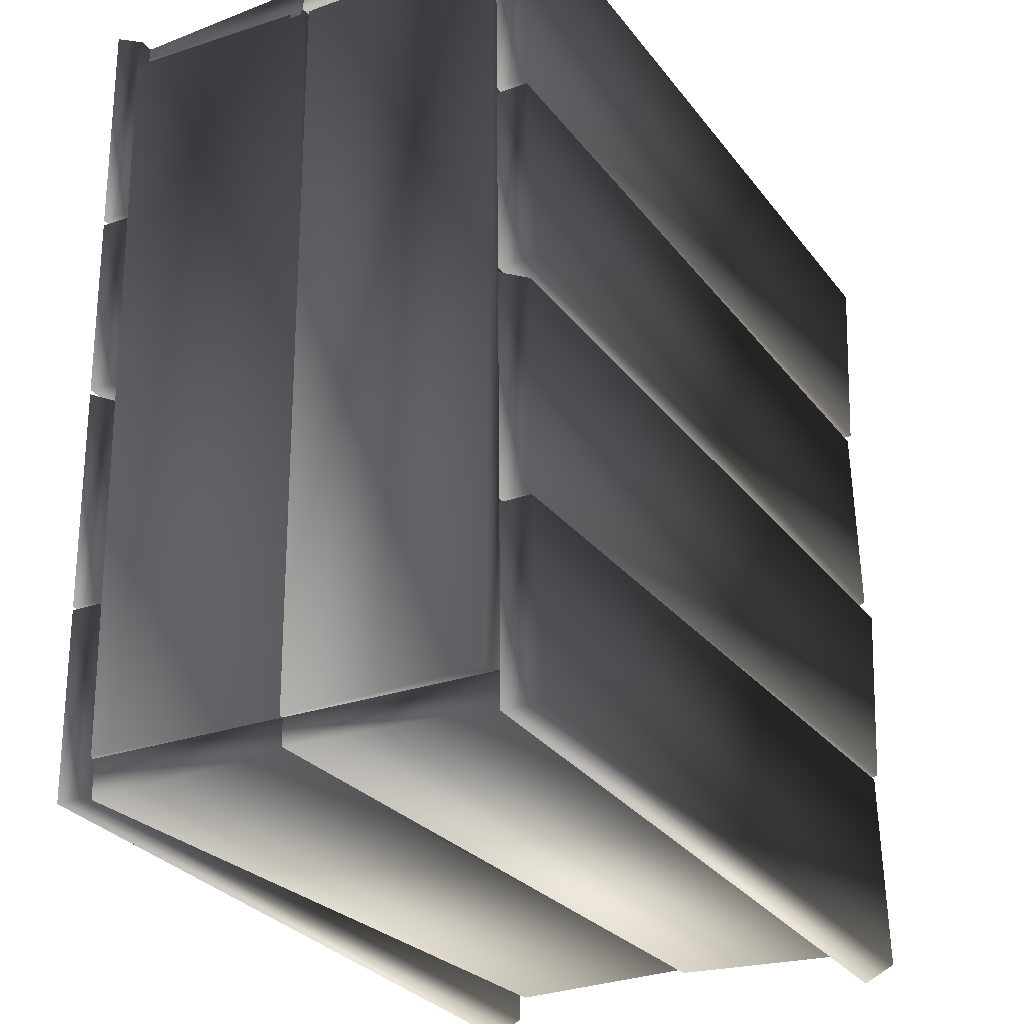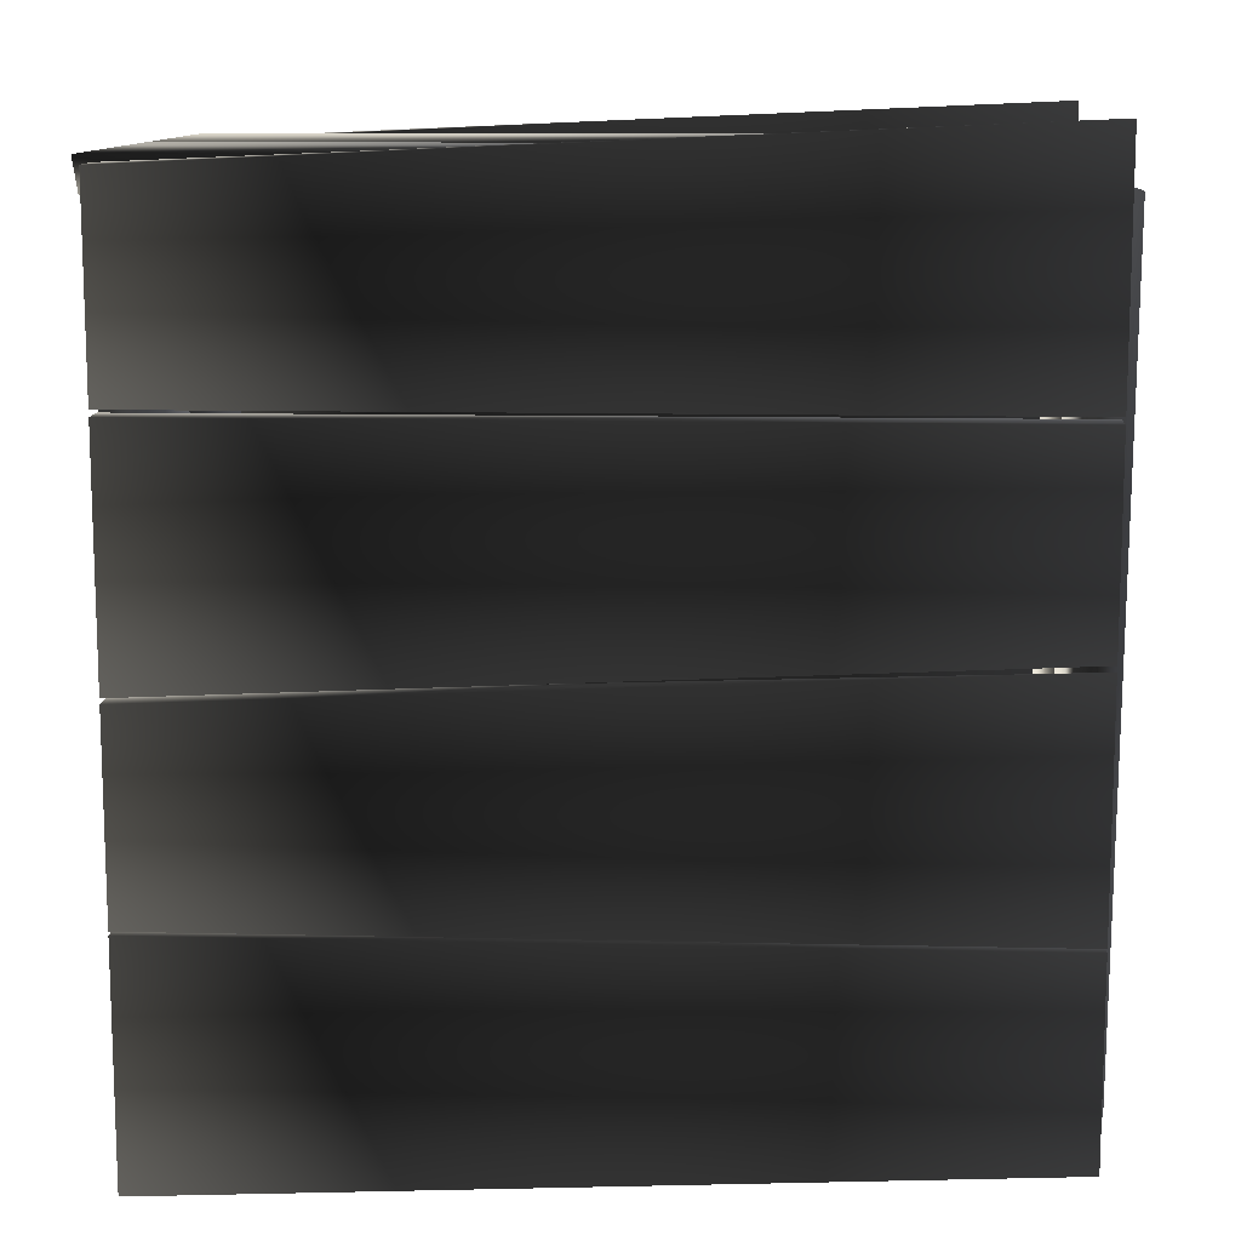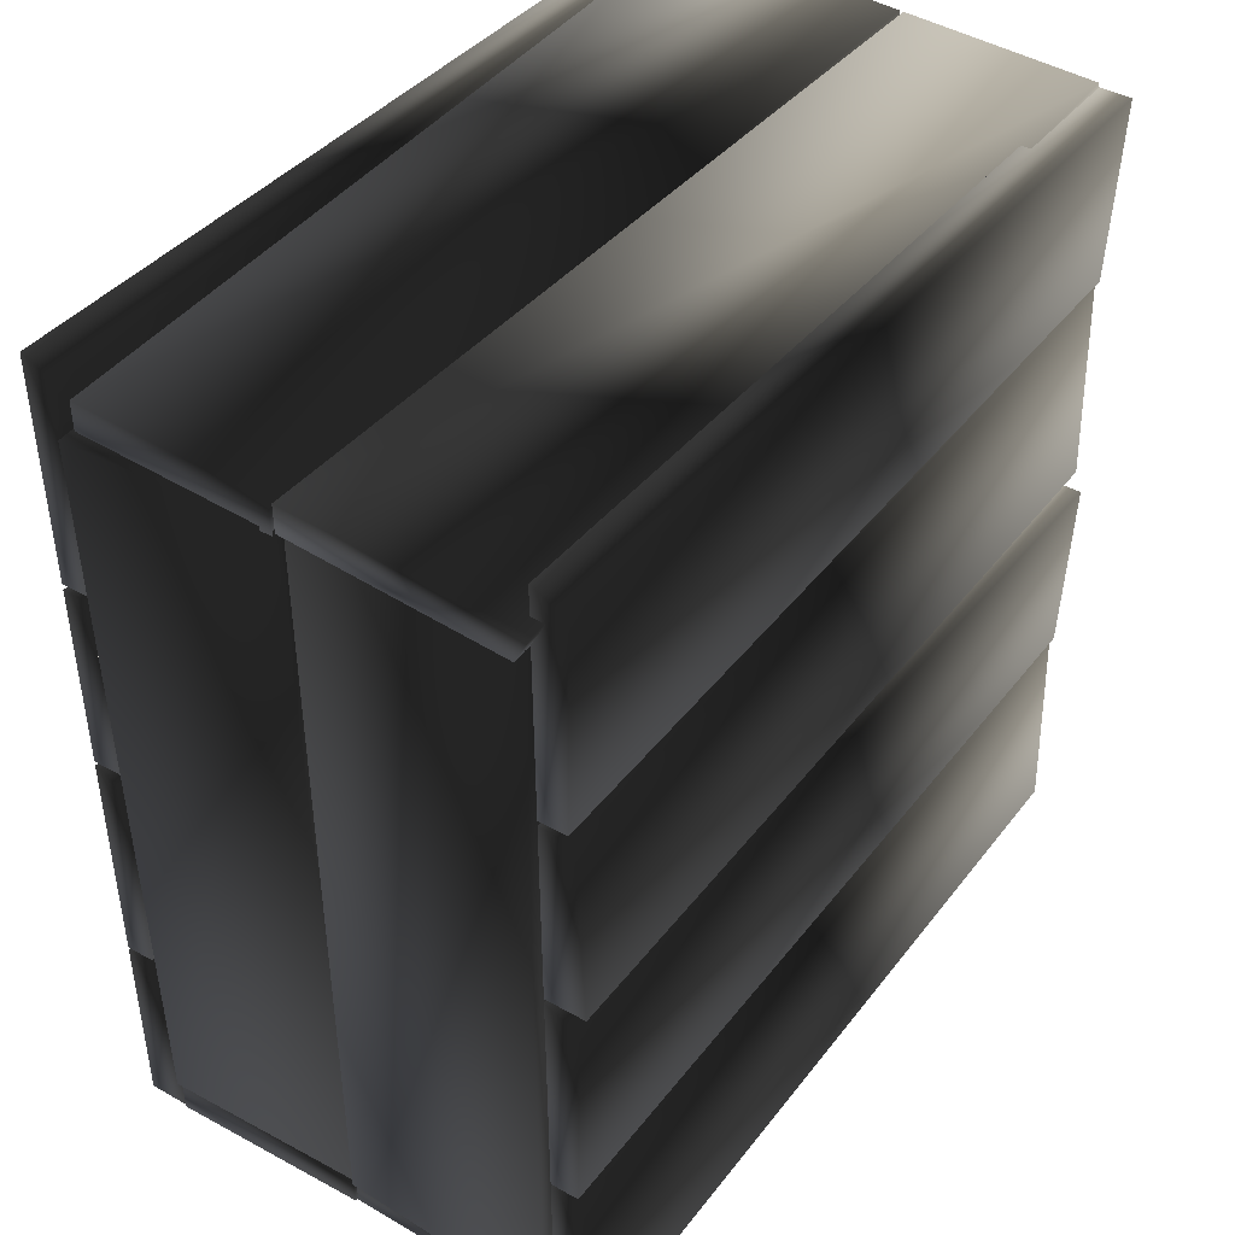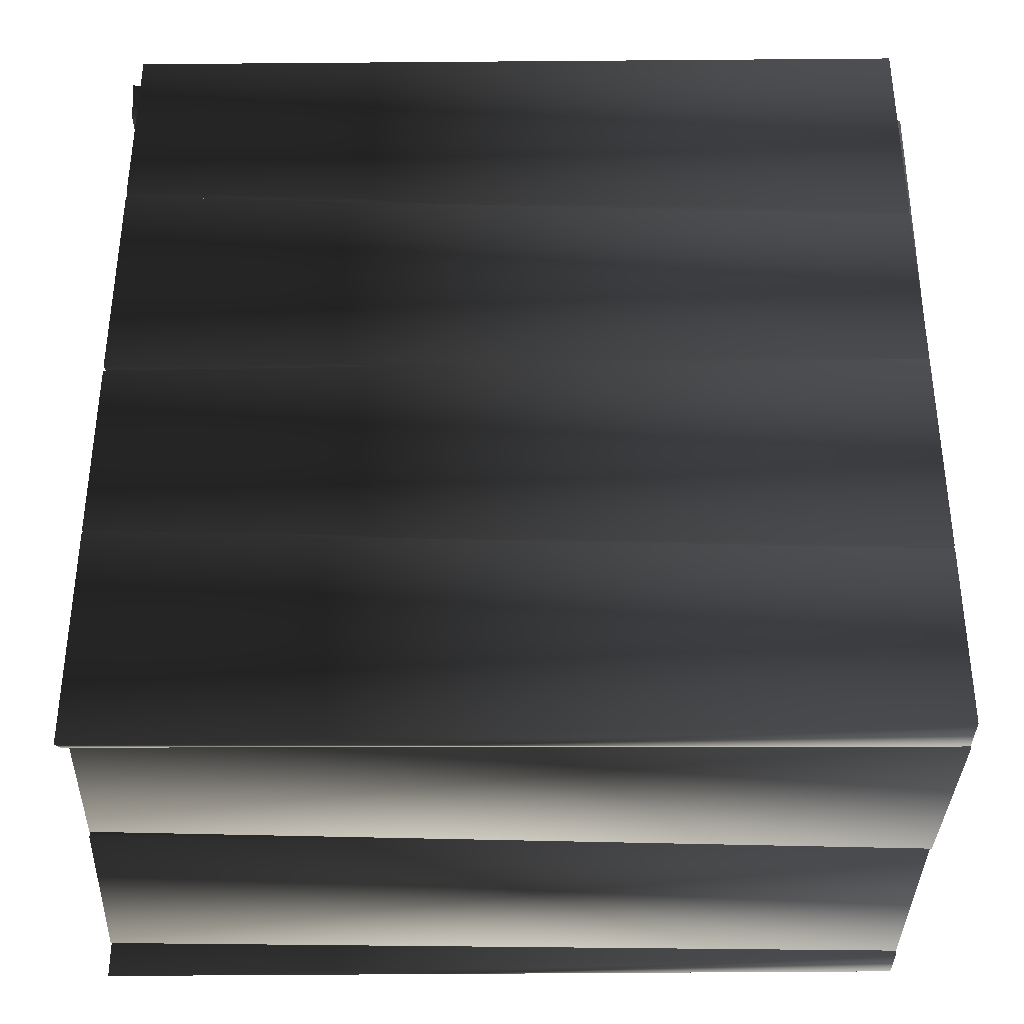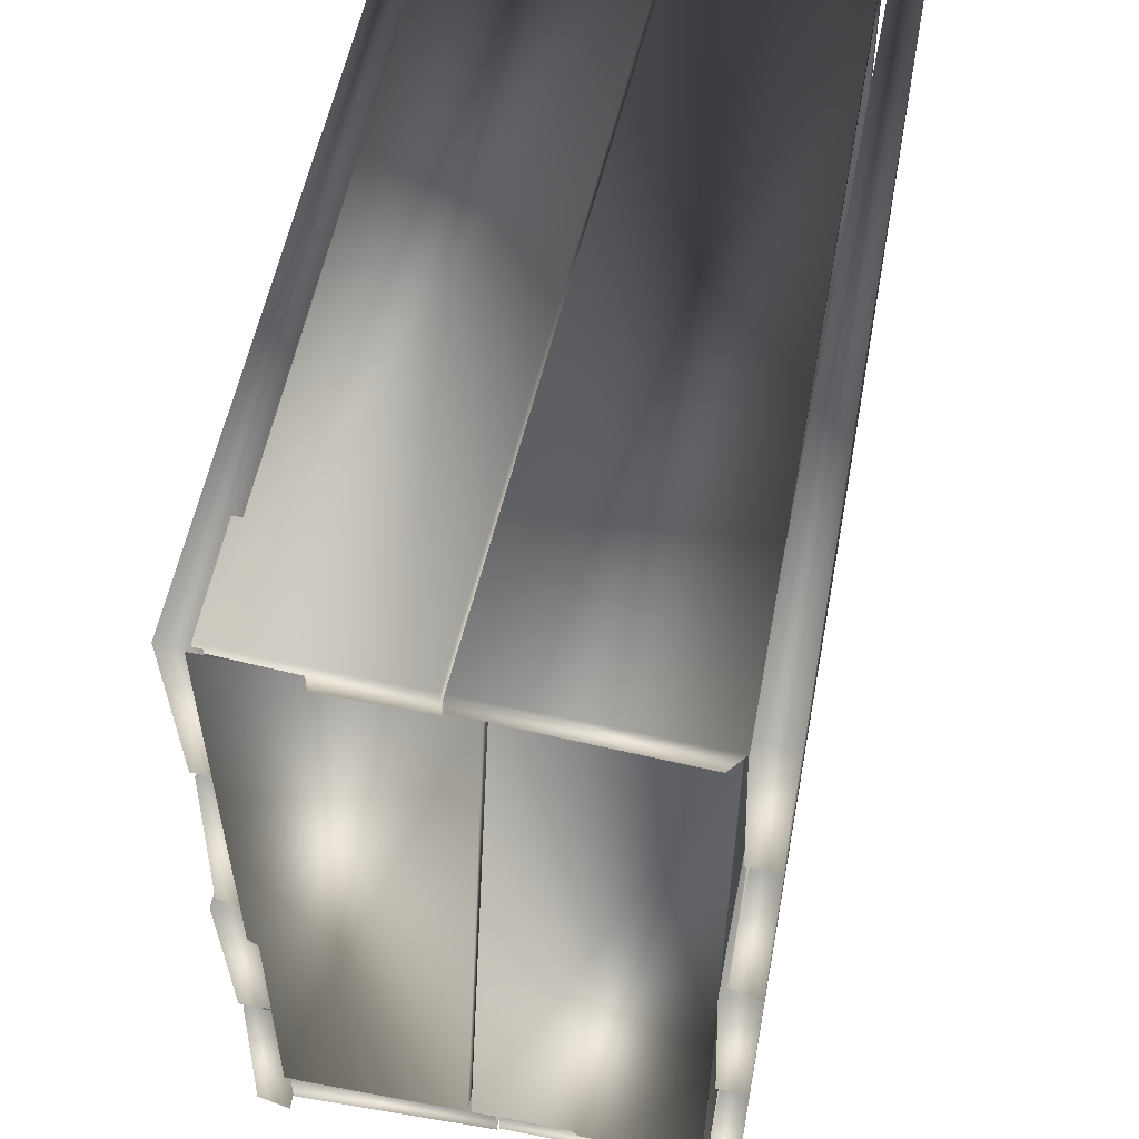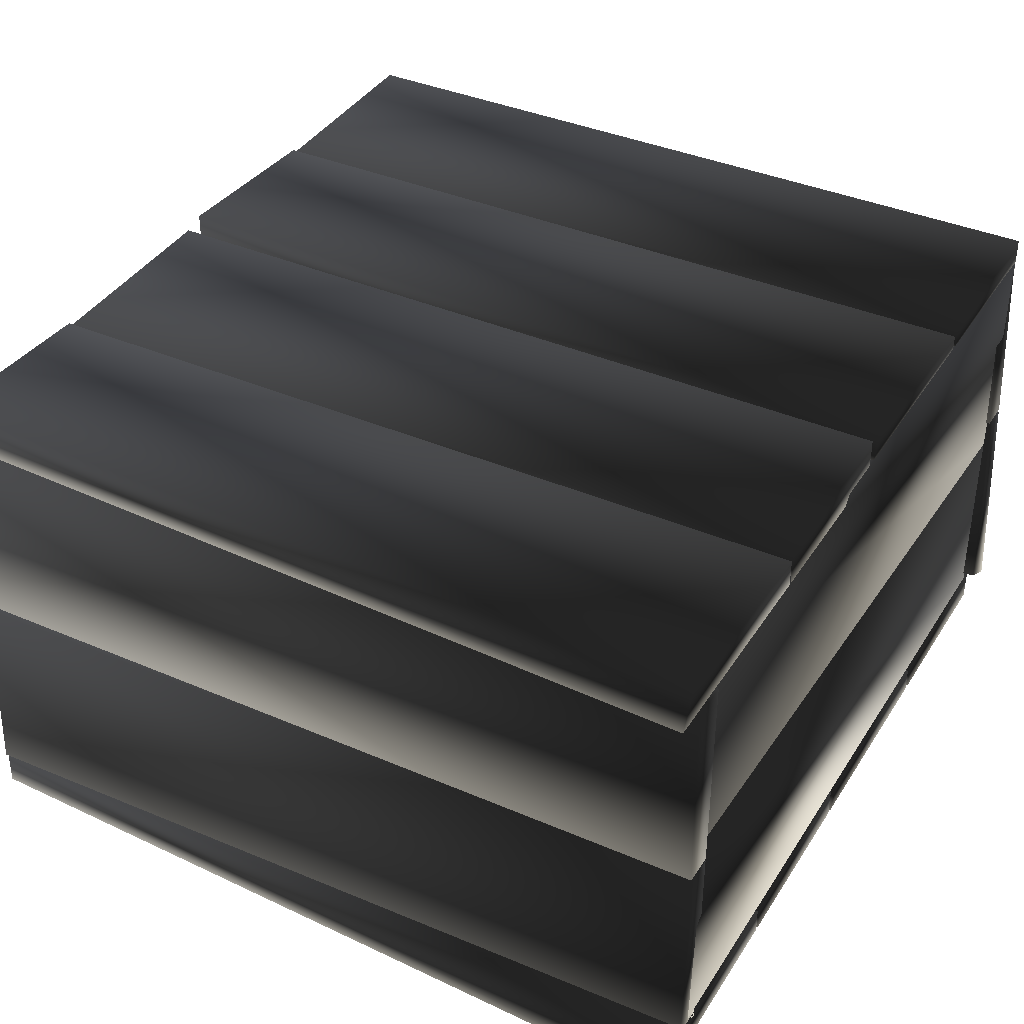
<metadata>
{"format":"obj","ext":"obj","renderer":"f3d","projection":"perspective","resolution":1024,"background":"white","views":[{"elev":-26.1,"azim":118.8,"up":"+Z"},{"elev":11.3,"azim":3.3,"up":"+Z"},{"elev":42.7,"azim":124.3,"up":"+Z"},{"elev":-37.0,"azim":-1.8,"up":"+Z"},{"elev":55.1,"azim":-79.3,"up":"+Z"},{"elev":37.6,"azim":-151.4,"up":"+Y"}]}
</metadata>
<code>
v  -18.27 0.5768 5.134
v  -18.27 -0.6597 5.124
v  18.27 -0.6597 5.124
v  18.27 0.7633 5.136
v  18.27 -0.5879 -3.476
v  18.27 1.198 -3.461
v  -18.27 -0.574 -5.134
v  -18.27 0.8814 -4.394
v  -17.11 -10.51 13.25
v  -18.36 -10.51 13.24
v  -18.26 -8.817 -21.42
v  -16.82 -8.821 -21.42
v  -18.24 -0.0958 -21
v  -16.42 -0.101 -20.99
v  -18.33 -0.1042 13.75
v  -16.85 -0.8472 13.72
v  -17 -8.98 -21.4
v  -18.26 -8.976 -21.4
v  -18.36 -10.67 13.26
v  -16.92 -10.67 13.27
v  -18.39 -19.39 12.84
v  -16.57 -19.39 12.84
v  -18.29 -19.38 -21.91
v  -16.8 -18.65 -21.87
v  18.3 -10.28 -21.17
v  17.07 -10.28 -21.17
v  17.07 -10.56 13
v  18.49 -10.56 13
v  17.07 -19.56 12.93
v  18.85 -19.56 12.93
v  17.07 -19.94 -21.25
v  18.53 -19.26 -21.25
v  18.3 -10.42 13.01
v  17.07 -10.42 13.01
v  17.07 -10.13 -21.17
v  18.49 -10.13 -21.17
v  17.07 -0.739 -21.09
v  18.85 -0.739 -21.09
v  17.07 -0.7526 13.09
v  18.53 -0.743 13.09
v  18.27 -20.01 5.235
v  18.27 -21.25 5.224
v  -18.27 -21.25 5.225
v  -18.27 -19.82 5.237
v  -18.27 -21.32 13.82
v  -18.27 -19.53 13.84
v  18.27 -21.33 15.48
v  18.27 -19.87 14.77
v  -18.27 -20.01 4.962
v  -18.27 -21.24 4.952
v  18.27 -21.24 4.952
v  18.27 -19.82 4.964
v  18.27 -21.17 -3.647
v  18.27 -19.39 -3.632
v  -18.27 -21.16 -5.306
v  -18.27 -19.7 -4.565
v  18.27 -19.85 -14.12
v  18.27 -21.09 -14.13
v  -18.27 -21.09 -14.13
v  -18.27 -19.66 -14.12
v  -18.27 -21.16 -5.535
v  -18.27 -19.37 -5.52
v  18.27 -21.17 -3.876
v  18.27 -19.7 -4.592
v  -18.27 -19.85 -14.28
v  -18.27 -21.08 -14.29
v  18.27 -21.08 -14.29
v  18.27 -19.66 -14.28
v  18.27 -21.01 -22.89
v  18.27 -19.23 -22.87
v  -18.27 -21 -24.55
v  -18.27 -19.54 -23.81
v  -18.27 0.7375 -14.11
v  -18.27 -0.499 -14.12
v  18.27 -0.499 -14.12
v  18.27 0.9239 -14.11
v  18.27 -0.4272 -22.72
v  18.27 1.359 -22.7
v  -18.27 -0.4134 -24.38
v  -18.27 1.042 -23.64
v  18.27 0.7362 -13.95
v  18.27 -0.5003 -13.96
v  -18.27 -0.5003 -13.96
v  -18.27 0.9226 -13.95
v  -18.27 -0.5721 -5.363
v  -18.27 1.214 -5.348
v  18.27 -0.586 -3.704
v  18.27 0.8816 -4.42
v  18.27 0.5745 5.407
v  18.27 -0.662 5.396
v  -18.27 -0.662 5.396
v  -18.27 0.761 5.408
v  -18.27 -0.7338 14
v  -18.27 1.052 14.01
v  18.27 -0.7476 15.65
v  18.27 0.72 14.94
v  18.27 -10.12 -22.39
v  18.27 -10.13 -21.15
v  -18.27 -10.13 -21.15
v  -18.27 -10.12 -22.57
v  -18.27 -0.7392 -21.07
v  -18.27 -0.7243 -22.86
v  18.27 -0.4675 -21.07
v  18.27 -0.4457 -22.53
v  -18.27 -10.27 -22.39
v  -18.27 -10.28 -21.15
v  18.27 -10.28 -21.15
v  18.27 -10.27 -22.57
v  18.27 -19.27 -21.23
v  18.27 -19.26 -23.01
v  -18.27 -19.94 -21.23
v  -18.27 -19.24 -22.69
v  -18.54 -9.218 12.93
v  -18.55 -9.225 14.18
v  18.54 -10.72 14.28
v  18.54 -10.72 12.84
v  18.18 -19.45 14.23
v  18.19 -19.44 12.42
v  -18.97 -19.63 14.13
v  -18.93 -18.89 12.65
v  18.55 -10.56 13.03
v  18.54 -10.57 14.28
v  -18.54 -9.066 14.18
v  -18.54 -9.059 12.74
v  -18.19 -0.3412 14.23
v  -18.18 -0.3312 12.42
v  18.96 -0.1571 14.34
v  18.94 -0.888 12.85
o Cube_258
g Cube_258
f 1 2 3 4
f 4 3 5 6
f 6 5 7 8
f 8 7 2 1
f 4 6 8 1
f 5 3 2 7
f 9 10 11 12
f 12 11 13 14
f 14 13 15 16
f 16 15 10 9
f 12 14 16 9
f 13 11 10 15
f 17 18 19 20
f 20 19 21 22
f 22 21 23 24
f 24 23 18 17
f 20 22 24 17
f 21 19 18 23
f 25 26 27 28
f 28 27 29 30
f 30 29 31 32
f 32 31 26 25
f 28 30 32 25
f 29 27 26 31
f 33 34 35 36
f 36 35 37 38
f 38 37 39 40
f 40 39 34 33
f 36 38 40 33
f 37 35 34 39
f 41 42 43 44
f 44 43 45 46
f 46 45 47 48
f 48 47 42 41
f 44 46 48 41
f 45 43 42 47
f 49 50 51 52
f 52 51 53 54
f 54 53 55 56
f 56 55 50 49
f 52 54 56 49
f 53 51 50 55
f 57 58 59 60
f 60 59 61 62
f 62 61 63 64
f 64 63 58 57
f 60 62 64 57
f 61 59 58 63
f 65 66 67 68
f 68 67 69 70
f 70 69 71 72
f 72 71 66 65
f 68 70 72 65
f 69 67 66 71
f 73 74 75 76
f 76 75 77 78
f 78 77 79 80
f 80 79 74 73
f 76 78 80 73
f 77 75 74 79
f 81 82 83 84
f 84 83 85 86
f 86 85 87 88
f 88 87 82 81
f 84 86 88 81
f 85 83 82 87
f 89 90 91 92
f 92 91 93 94
f 94 93 95 96
f 96 95 90 89
f 92 94 96 89
f 93 91 90 95
f 97 98 99 100
f 100 99 101 102
f 102 101 103 104
f 104 103 98 97
f 100 102 104 97
f 101 99 98 103
f 105 106 107 108
f 108 107 109 110
f 110 109 111 112
f 112 111 106 105
f 108 110 112 105
f 109 107 106 111
f 113 114 115 116
f 116 115 117 118
f 118 117 119 120
f 120 119 114 113
f 116 118 120 113
f 117 115 114 119
f 121 122 123 124
f 124 123 125 126
f 126 125 127 128
f 128 127 122 121
f 124 126 128 121
f 125 123 122 127

</code>
